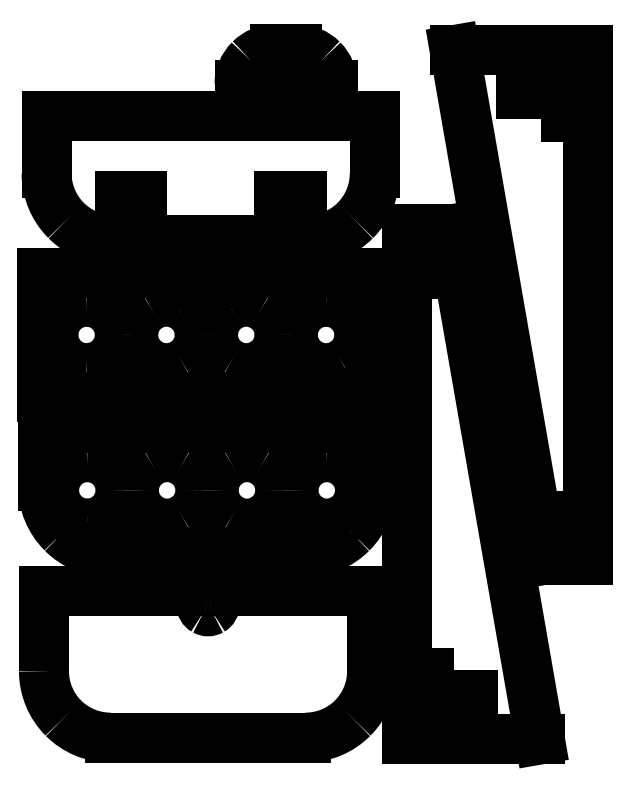
<metadata>
{"format":"dxf","ext":"dxf","renderer":"ezdxf+matplotlib","layout":"modelspace","background":"white","min_lineweight":24,"dpi":150}
</metadata>
<code>
0
SECTION
2
ENTITIES
0
LINE
8
Calque_1
10
33.43
20
36.39
30
0
11
2.752
21
36.39
31
0
0
SPLINE
8
Calque_1
70
8
71
3
72
8
73
4
74
0
40
0
40
0
40
0
40
0
40
1
40
1
40
1
40
1
10
2.752
20
36.39
30
0
10
2.752
20
36.39
30
0
10
2.752
20
18.39
30
0
10
2.752
20
18.39
30
0
0
SPLINE
8
Calque_1
70
8
71
3
72
8
73
4
74
0
40
0
40
0
40
0
40
0
40
1
40
1
40
1
40
1
10
2.752
20
18.39
30
0
10
2.752
20
14.41
30
0
10
4.333
20
10.6
30
0
10
7.146
20
7.784
30
0
0
SPLINE
8
Calque_1
70
8
71
3
72
8
73
4
74
0
40
0
40
0
40
0
40
0
40
1
40
1
40
1
40
1
10
7.146
20
7.784
30
0
10
9.959
20
4.971
30
0
10
13.77
20
3.391
30
0
10
17.75
20
3.391
30
0
0
LINE
8
Calque_1
10
17.75
20
3.391
30
0
11
61.75
21
3.391
31
0
0
SPLINE
8
Calque_1
70
8
71
3
72
8
73
4
74
0
40
0
40
0
40
0
40
0
40
1
40
1
40
1
40
1
10
61.75
20
3.391
30
0
10
65.73
20
3.391
30
0
10
69.55
20
4.971
30
0
10
72.36
20
7.784
30
0
0
SPLINE
8
Calque_1
70
8
71
3
72
8
73
4
74
0
40
0
40
0
40
0
40
0
40
1
40
1
40
1
40
1
10
72.36
20
7.784
30
0
10
75.17
20
10.6
30
0
10
76.75
20
14.41
30
0
10
76.75
20
18.39
30
0
0
LINE
8
Calque_1
10
76.75
20
18.39
30
0
11
76.75
21
36.39
31
0
0
LINE
8
Calque_1
10
76.75
20
36.39
30
0
11
46.08
21
36.39
31
0
0
SPLINE
8
Calque_1
70
8
71
3
72
8
73
4
74
0
40
0
40
0
40
0
40
0
40
1
40
1
40
1
40
1
10
46.08
20
36.39
30
0
10
44.92
20
38.83
30
0
10
42.46
20
40.39
30
0
10
39.75
20
40.39
30
0
0
SPLINE
8
Calque_1
70
8
71
3
72
8
73
4
74
0
40
0
40
0
40
0
40
0
40
1
40
1
40
1
40
1
10
39.75
20
40.39
30
0
10
37.05
20
40.39
30
0
10
34.59
20
38.83
30
0
10
33.43
20
36.39
30
0
0
SPLINE
8
Calque_1
70
8
71
3
72
8
73
4
74
0
40
0
40
0
40
0
40
0
40
1
40
1
40
1
40
1
10
41.25
20
33.39
30
0
10
41.25
20
33.93
30
0
10
40.97
20
34.42
30
0
10
40.5
20
34.69
30
0
0
SPLINE
8
Calque_1
70
8
71
3
72
8
73
4
74
0
40
0
40
0
40
0
40
0
40
1
40
1
40
1
40
1
10
40.5
20
34.69
30
0
10
40.04
20
34.96
30
0
10
39.47
20
34.96
30
0
10
39
20
34.69
30
0
0
SPLINE
8
Calque_1
70
8
71
3
72
8
73
4
74
0
40
0
40
0
40
0
40
0
40
1
40
1
40
1
40
1
10
39
20
34.69
30
0
10
38.54
20
34.42
30
0
10
38.25
20
33.93
30
0
10
38.25
20
33.39
30
0
0
SPLINE
8
Calque_1
70
8
71
3
72
8
73
4
74
0
40
0
40
0
40
0
40
0
40
1
40
1
40
1
40
1
10
38.25
20
33.39
30
0
10
38.25
20
32.85
30
0
10
38.54
20
32.36
30
0
10
39
20
32.09
30
0
0
SPLINE
8
Calque_1
70
8
71
3
72
8
73
4
74
0
40
0
40
0
40
0
40
0
40
1
40
1
40
1
40
1
10
39
20
32.09
30
0
10
39.47
20
31.82
30
0
10
40.04
20
31.82
30
0
10
40.5
20
32.09
30
0
0
SPLINE
8
Calque_1
70
8
71
3
72
8
73
4
74
0
40
0
40
0
40
0
40
0
40
1
40
1
40
1
40
1
10
40.5
20
32.09
30
0
10
40.97
20
32.36
30
0
10
41.25
20
32.85
30
0
10
41.25
20
33.39
30
0
0
LINE
8
Calque_1
10
41.25
20
33.39
30
0
11
41.25
21
33.39
31
0
0
SPLINE
8
Calque_1
70
8
71
3
72
8
73
4
74
0
40
0
40
0
40
0
40
0
40
1
40
1
40
1
40
1
10
20.03
20
59.15
30
0
10
20.03
20
63.29
30
0
10
16.67
20
66.65
30
0
10
12.53
20
66.65
30
0
0
SPLINE
8
Calque_1
70
8
71
3
72
8
73
4
74
0
40
0
40
0
40
0
40
0
40
1
40
1
40
1
40
1
10
12.53
20
66.65
30
0
10
8.389
20
66.65
30
0
10
5.031
20
63.29
30
0
10
5.031
20
59.15
30
0
0
SPLINE
8
Calque_1
70
8
71
3
72
8
73
4
74
0
40
0
40
0
40
0
40
0
40
1
40
1
40
1
40
1
10
5.031
20
59.15
30
0
10
5.031
20
55.01
30
0
10
8.389
20
51.65
30
0
10
12.53
20
51.65
30
0
0
SPLINE
8
Calque_1
70
8
71
3
72
8
73
4
74
0
40
0
40
0
40
0
40
0
40
1
40
1
40
1
40
1
10
12.53
20
51.65
30
0
10
16.67
20
51.65
30
0
10
20.03
20
55.01
30
0
10
20.03
20
59.15
30
0
0
LINE
8
Calque_1
10
20.03
20
59.15
30
0
11
20.03
21
59.15
31
0
0
SPLINE
8
Calque_1
70
8
71
3
72
8
73
4
74
0
40
0
40
0
40
0
40
0
40
1
40
1
40
1
40
1
10
38.03
20
59.15
30
0
10
38.03
20
61.83
30
0
10
36.6
20
64.31
30
0
10
34.28
20
65.64
30
0
0
SPLINE
8
Calque_1
70
8
71
3
72
8
73
4
74
0
40
0
40
0
40
0
40
0
40
1
40
1
40
1
40
1
10
34.28
20
65.64
30
0
10
31.96
20
66.98
30
0
10
29.1
20
66.98
30
0
10
26.78
20
65.64
30
0
0
SPLINE
8
Calque_1
70
8
71
3
72
8
73
4
74
0
40
0
40
0
40
0
40
0
40
1
40
1
40
1
40
1
10
26.78
20
65.64
30
0
10
24.46
20
64.31
30
0
10
23.03
20
61.83
30
0
10
23.03
20
59.15
30
0
0
SPLINE
8
Calque_1
70
8
71
3
72
8
73
4
74
0
40
0
40
0
40
0
40
0
40
1
40
1
40
1
40
1
10
23.03
20
59.15
30
0
10
23.03
20
56.47
30
0
10
24.46
20
53.99
30
0
10
26.78
20
52.65
30
0
0
SPLINE
8
Calque_1
70
8
71
3
72
8
73
4
74
0
40
0
40
0
40
0
40
0
40
1
40
1
40
1
40
1
10
26.78
20
52.65
30
0
10
29.1
20
51.31
30
0
10
31.96
20
51.31
30
0
10
34.28
20
52.65
30
0
0
SPLINE
8
Calque_1
70
8
71
3
72
8
73
4
74
0
40
0
40
0
40
0
40
0
40
1
40
1
40
1
40
1
10
34.28
20
52.65
30
0
10
36.6
20
53.99
30
0
10
38.03
20
56.47
30
0
10
38.03
20
59.15
30
0
0
LINE
8
Calque_1
10
38.03
20
59.15
30
0
11
38.03
21
59.15
31
0
0
SPLINE
8
Calque_1
70
8
71
3
72
8
73
4
74
0
40
0
40
0
40
0
40
0
40
1
40
1
40
1
40
1
10
56.03
20
59.15
30
0
10
56.03
20
61.83
30
0
10
54.6
20
64.31
30
0
10
52.28
20
65.64
30
0
0
SPLINE
8
Calque_1
70
8
71
3
72
8
73
4
74
0
40
0
40
0
40
0
40
0
40
1
40
1
40
1
40
1
10
52.28
20
65.64
30
0
10
49.96
20
66.98
30
0
10
47.1
20
66.98
30
0
10
44.78
20
65.64
30
0
0
SPLINE
8
Calque_1
70
8
71
3
72
8
73
4
74
0
40
0
40
0
40
0
40
0
40
1
40
1
40
1
40
1
10
44.78
20
65.64
30
0
10
42.46
20
64.31
30
0
10
41.03
20
61.83
30
0
10
41.03
20
59.15
30
0
0
SPLINE
8
Calque_1
70
8
71
3
72
8
73
4
74
0
40
0
40
0
40
0
40
0
40
1
40
1
40
1
40
1
10
41.03
20
59.15
30
0
10
41.03
20
56.47
30
0
10
42.46
20
53.99
30
0
10
44.78
20
52.65
30
0
0
SPLINE
8
Calque_1
70
8
71
3
72
8
73
4
74
0
40
0
40
0
40
0
40
0
40
1
40
1
40
1
40
1
10
44.78
20
52.65
30
0
10
47.1
20
51.31
30
0
10
49.96
20
51.31
30
0
10
52.28
20
52.65
30
0
0
SPLINE
8
Calque_1
70
8
71
3
72
8
73
4
74
0
40
0
40
0
40
0
40
0
40
1
40
1
40
1
40
1
10
52.28
20
52.65
30
0
10
54.6
20
53.99
30
0
10
56.03
20
56.47
30
0
10
56.03
20
59.15
30
0
0
LINE
8
Calque_1
10
56.03
20
59.15
30
0
11
56.03
21
59.15
31
0
0
SPLINE
8
Calque_1
70
8
71
3
72
8
73
4
74
0
40
0
40
0
40
0
40
0
40
1
40
1
40
1
40
1
10
74.03
20
59.15
30
0
10
74.03
20
63.29
30
0
10
70.67
20
66.65
30
0
10
66.53
20
66.65
30
0
0
SPLINE
8
Calque_1
70
8
71
3
72
8
73
4
74
0
40
0
40
0
40
0
40
0
40
1
40
1
40
1
40
1
10
66.53
20
66.65
30
0
10
62.39
20
66.65
30
0
10
59.03
20
63.29
30
0
10
59.03
20
59.15
30
0
0
SPLINE
8
Calque_1
70
8
71
3
72
8
73
4
74
0
40
0
40
0
40
0
40
0
40
1
40
1
40
1
40
1
10
59.03
20
59.15
30
0
10
59.03
20
56.47
30
0
10
60.46
20
53.99
30
0
10
62.78
20
52.65
30
0
0
SPLINE
8
Calque_1
70
8
71
3
72
8
73
4
74
0
40
0
40
0
40
0
40
0
40
1
40
1
40
1
40
1
10
62.78
20
52.65
30
0
10
65.1
20
51.31
30
0
10
67.96
20
51.31
30
0
10
70.28
20
52.65
30
0
0
SPLINE
8
Calque_1
70
8
71
3
72
8
73
4
74
0
40
0
40
0
40
0
40
0
40
1
40
1
40
1
40
1
10
70.28
20
52.65
30
0
10
72.6
20
53.99
30
0
10
74.03
20
56.47
30
0
10
74.03
20
59.15
30
0
0
LINE
8
Calque_1
10
74.03
20
59.15
30
0
11
74.03
21
59.15
31
0
0
LINE
8
Calque_1
10
2.531
20
73.15
30
0
11
2.531
21
60.15
31
0
0
SPLINE
8
Calque_1
70
8
71
3
72
8
73
4
74
0
40
0
40
0
40
0
40
0
40
1
40
1
40
1
40
1
10
2.531
20
60.15
30
0
10
2.531
20
56.17
30
0
10
4.111
20
52.36
30
0
10
6.924
20
49.54
30
0
0
SPLINE
8
Calque_1
70
8
71
3
72
8
73
4
74
0
40
0
40
0
40
0
40
0
40
1
40
1
40
1
40
1
10
6.924
20
49.54
30
0
10
9.737
20
46.73
30
0
10
13.55
20
45.15
30
0
10
17.53
20
45.15
30
0
0
LINE
8
Calque_1
10
17.53
20
45.15
30
0
11
19.03
21
45.15
31
0
0
LINE
8
Calque_1
10
19.03
20
45.15
30
0
11
19.03
21
50.15
31
0
0
LINE
8
Calque_1
10
19.03
20
50.15
30
0
11
24.03
21
50.15
31
0
0
LINE
8
Calque_1
10
24.03
20
50.15
30
0
11
24.03
21
45.15
31
0
0
LINE
8
Calque_1
10
24.03
20
45.15
30
0
11
55.03
21
45.15
31
0
0
LINE
8
Calque_1
10
55.03
20
45.15
30
0
11
55.03
21
50.15
31
0
0
LINE
8
Calque_1
10
55.03
20
50.15
30
0
11
60.03
21
50.15
31
0
0
LINE
8
Calque_1
10
60.03
20
50.15
30
0
11
60.03
21
45.15
31
0
0
SPLINE
8
Calque_1
70
8
71
3
72
8
73
4
74
0
40
0
40
0
40
0
40
0
40
1
40
1
40
1
40
1
10
60.03
20
45.15
30
0
10
60.03
20
45.15
30
0
10
61.53
20
45.15
30
0
10
61.53
20
45.15
30
0
0
SPLINE
8
Calque_1
70
8
71
3
72
8
73
4
74
0
40
0
40
0
40
0
40
0
40
1
40
1
40
1
40
1
10
61.53
20
45.15
30
0
10
65.51
20
45.15
30
0
10
69.32
20
46.73
30
0
10
72.14
20
49.54
30
0
0
SPLINE
8
Calque_1
70
8
71
3
72
8
73
4
74
0
40
0
40
0
40
0
40
0
40
1
40
1
40
1
40
1
10
72.14
20
49.54
30
0
10
74.95
20
52.36
30
0
10
76.53
20
56.17
30
0
10
76.53
20
60.15
30
0
0
LINE
8
Calque_1
10
76.53
20
60.15
30
0
11
76.53
21
73.15
31
0
0
LINE
8
Calque_1
10
76.53
20
73.15
30
0
11
2.531
21
73.15
31
0
0
SPLINE
8
Calque_1
70
8
71
3
72
8
73
4
74
0
40
0
40
0
40
0
40
0
40
1
40
1
40
1
40
1
10
55.87
20
94.2
30
0
10
55.87
20
96.87
30
0
10
54.44
20
99.35
30
0
10
52.12
20
100.7
30
0
0
SPLINE
8
Calque_1
70
8
71
3
72
8
73
4
74
0
40
0
40
0
40
0
40
0
40
1
40
1
40
1
40
1
10
52.12
20
100.7
30
0
10
49.8
20
102
30
0
10
46.94
20
102
30
0
10
44.62
20
100.7
30
0
0
SPLINE
8
Calque_1
70
8
71
3
72
8
73
4
74
0
40
0
40
0
40
0
40
0
40
1
40
1
40
1
40
1
10
44.62
20
100.7
30
0
10
42.3
20
99.35
30
0
10
40.87
20
96.87
30
0
10
40.87
20
94.2
30
0
0
SPLINE
8
Calque_1
70
8
71
3
72
8
73
4
74
0
40
0
40
0
40
0
40
0
40
1
40
1
40
1
40
1
10
40.87
20
94.2
30
0
10
40.87
20
91.52
30
0
10
42.3
20
89.04
30
0
10
44.62
20
87.7
30
0
0
SPLINE
8
Calque_1
70
8
71
3
72
8
73
4
74
0
40
0
40
0
40
0
40
0
40
1
40
1
40
1
40
1
10
44.62
20
87.7
30
0
10
46.94
20
86.36
30
0
10
49.8
20
86.36
30
0
10
52.12
20
87.7
30
0
0
SPLINE
8
Calque_1
70
8
71
3
72
8
73
4
74
0
40
0
40
0
40
0
40
0
40
1
40
1
40
1
40
1
10
52.12
20
87.7
30
0
10
54.44
20
89.04
30
0
10
55.87
20
91.52
30
0
10
55.87
20
94.2
30
0
0
LINE
8
Calque_1
10
55.87
20
94.2
30
0
11
55.87
21
94.2
31
0
0
SPLINE
8
Calque_1
70
8
71
3
72
8
73
4
74
0
40
0
40
0
40
0
40
0
40
1
40
1
40
1
40
1
10
73.87
20
94.2
30
0
10
73.87
20
98.34
30
0
10
70.52
20
101.7
30
0
10
66.37
20
101.7
30
0
0
SPLINE
8
Calque_1
70
8
71
3
72
8
73
4
74
0
40
0
40
0
40
0
40
0
40
1
40
1
40
1
40
1
10
66.37
20
101.7
30
0
10
62.23
20
101.7
30
0
10
58.87
20
98.34
30
0
10
58.87
20
94.2
30
0
0
SPLINE
8
Calque_1
70
8
71
3
72
8
73
4
74
0
40
0
40
0
40
0
40
0
40
1
40
1
40
1
40
1
10
58.87
20
94.2
30
0
10
58.87
20
91.52
30
0
10
60.3
20
89.04
30
0
10
62.62
20
87.7
30
0
0
SPLINE
8
Calque_1
70
8
71
3
72
8
73
4
74
0
40
0
40
0
40
0
40
0
40
1
40
1
40
1
40
1
10
62.62
20
87.7
30
0
10
64.94
20
86.36
30
0
10
67.8
20
86.36
30
0
10
70.12
20
87.7
30
0
0
SPLINE
8
Calque_1
70
8
71
3
72
8
73
4
74
0
40
0
40
0
40
0
40
0
40
1
40
1
40
1
40
1
10
70.12
20
87.7
30
0
10
72.44
20
89.04
30
0
10
73.87
20
91.52
30
0
10
73.87
20
94.2
30
0
0
LINE
8
Calque_1
10
73.87
20
94.2
30
0
11
73.87
21
94.2
31
0
0
SPLINE
8
Calque_1
70
8
71
3
72
8
73
4
74
0
40
0
40
0
40
0
40
0
40
1
40
1
40
1
40
1
10
37.87
20
94.2
30
0
10
37.87
20
96.87
30
0
10
36.44
20
99.35
30
0
10
34.12
20
100.7
30
0
0
SPLINE
8
Calque_1
70
8
71
3
72
8
73
4
74
0
40
0
40
0
40
0
40
0
40
1
40
1
40
1
40
1
10
34.12
20
100.7
30
0
10
31.8
20
102
30
0
10
28.94
20
102
30
0
10
26.62
20
100.7
30
0
0
SPLINE
8
Calque_1
70
8
71
3
72
8
73
4
74
0
40
0
40
0
40
0
40
0
40
1
40
1
40
1
40
1
10
26.62
20
100.7
30
0
10
24.3
20
99.35
30
0
10
22.87
20
96.87
30
0
10
22.87
20
94.2
30
0
0
SPLINE
8
Calque_1
70
8
71
3
72
8
73
4
74
0
40
0
40
0
40
0
40
0
40
1
40
1
40
1
40
1
10
22.87
20
94.2
30
0
10
22.87
20
91.52
30
0
10
24.3
20
89.04
30
0
10
26.62
20
87.7
30
0
0
SPLINE
8
Calque_1
70
8
71
3
72
8
73
4
74
0
40
0
40
0
40
0
40
0
40
1
40
1
40
1
40
1
10
26.62
20
87.7
30
0
10
28.94
20
86.36
30
0
10
31.8
20
86.36
30
0
10
34.12
20
87.7
30
0
0
SPLINE
8
Calque_1
70
8
71
3
72
8
73
4
74
0
40
0
40
0
40
0
40
0
40
1
40
1
40
1
40
1
10
34.12
20
87.7
30
0
10
36.44
20
89.04
30
0
10
37.87
20
91.52
30
0
10
37.87
20
94.2
30
0
0
LINE
8
Calque_1
10
37.87
20
94.2
30
0
11
37.87
21
94.2
31
0
0
SPLINE
8
Calque_1
70
8
71
3
72
8
73
4
74
0
40
0
40
0
40
0
40
0
40
1
40
1
40
1
40
1
10
19.87
20
94.2
30
0
10
19.87
20
98.34
30
0
10
16.52
20
101.7
30
0
10
12.37
20
101.7
30
0
0
SPLINE
8
Calque_1
70
8
71
3
72
8
73
4
74
0
40
0
40
0
40
0
40
0
40
1
40
1
40
1
40
1
10
12.37
20
101.7
30
0
10
8.232
20
101.7
30
0
10
4.874
20
98.34
30
0
10
4.874
20
94.2
30
0
0
SPLINE
8
Calque_1
70
8
71
3
72
8
73
4
74
0
40
0
40
0
40
0
40
0
40
1
40
1
40
1
40
1
10
4.874
20
94.2
30
0
10
4.874
20
90.05
30
0
10
8.232
20
86.7
30
0
10
12.37
20
86.7
30
0
0
SPLINE
8
Calque_1
70
8
71
3
72
8
73
4
74
0
40
0
40
0
40
0
40
0
40
1
40
1
40
1
40
1
10
12.37
20
86.7
30
0
10
16.52
20
86.7
30
0
10
19.87
20
90.05
30
0
10
19.87
20
94.2
30
0
0
LINE
8
Calque_1
10
19.87
20
94.2
30
0
11
19.87
21
94.2
31
0
0
SPLINE
8
Calque_1
70
8
71
3
72
8
73
4
74
0
40
0
40
0
40
0
40
0
40
1
40
1
40
1
40
1
10
45.7
20
108.2
30
0
10
44.54
20
110.6
30
0
10
42.08
20
112.2
30
0
10
39.37
20
112.2
30
0
0
SPLINE
8
Calque_1
70
8
71
3
72
8
73
4
74
0
40
0
40
0
40
0
40
0
40
1
40
1
40
1
40
1
10
39.37
20
112.2
30
0
10
36.67
20
112.2
30
0
10
34.21
20
110.6
30
0
10
33.05
20
108.2
30
0
0
LINE
8
Calque_1
10
33.05
20
108.2
30
0
11
2.374
21
108.2
31
0
0
LINE
8
Calque_1
10
2.374
20
108.2
30
0
11
2.374
21
80.2
31
0
0
LINE
8
Calque_1
10
2.374
20
80.2
30
0
11
18.87
21
80.2
31
0
0
LINE
8
Calque_1
10
18.87
20
80.2
30
0
11
18.87
21
85.2
31
0
0
LINE
8
Calque_1
10
18.87
20
85.2
30
0
11
23.87
21
85.2
31
0
0
LINE
8
Calque_1
10
23.87
20
85.2
30
0
11
23.87
21
80.2
31
0
0
LINE
8
Calque_1
10
23.87
20
80.2
30
0
11
54.87
21
80.2
31
0
0
LINE
8
Calque_1
10
54.87
20
80.2
30
0
11
54.87
21
85.2
31
0
0
LINE
8
Calque_1
10
54.87
20
85.2
30
0
11
59.87
21
85.2
31
0
0
LINE
8
Calque_1
10
59.87
20
85.2
30
0
11
59.87
21
80.2
31
0
0
LINE
8
Calque_1
10
59.87
20
80.2
30
0
11
76.37
21
80.2
31
0
0
LINE
8
Calque_1
10
76.37
20
80.2
30
0
11
76.37
21
108.2
31
0
0
LINE
8
Calque_1
10
76.37
20
108.2
30
0
11
45.7
21
108.2
31
0
0
SPLINE
8
Calque_1
70
8
71
3
72
8
73
4
74
0
40
0
40
0
40
0
40
0
40
1
40
1
40
1
40
1
10
41.37
20
105.2
30
0
10
41.37
20
105.9
30
0
10
40.99
20
106.6
30
0
10
40.37
20
106.9
30
0
0
SPLINE
8
Calque_1
70
8
71
3
72
8
73
4
74
0
40
0
40
0
40
0
40
0
40
1
40
1
40
1
40
1
10
40.37
20
106.9
30
0
10
39.76
20
107.3
30
0
10
38.99
20
107.3
30
0
10
38.37
20
106.9
30
0
0
SPLINE
8
Calque_1
70
8
71
3
72
8
73
4
74
0
40
0
40
0
40
0
40
0
40
1
40
1
40
1
40
1
10
38.37
20
106.9
30
0
10
37.76
20
106.6
30
0
10
37.37
20
105.9
30
0
10
37.37
20
105.2
30
0
0
SPLINE
8
Calque_1
70
8
71
3
72
8
73
4
74
0
40
0
40
0
40
0
40
0
40
1
40
1
40
1
40
1
10
37.37
20
105.2
30
0
10
37.37
20
104.5
30
0
10
37.76
20
103.8
30
0
10
38.37
20
103.5
30
0
0
SPLINE
8
Calque_1
70
8
71
3
72
8
73
4
74
0
40
0
40
0
40
0
40
0
40
1
40
1
40
1
40
1
10
38.37
20
103.5
30
0
10
38.99
20
103.1
30
0
10
39.76
20
103.1
30
0
10
40.37
20
103.5
30
0
0
SPLINE
8
Calque_1
70
8
71
3
72
8
73
4
74
0
40
0
40
0
40
0
40
0
40
1
40
1
40
1
40
1
10
40.37
20
103.5
30
0
10
40.99
20
103.8
30
0
10
41.37
20
104.5
30
0
10
41.37
20
105.2
30
0
0
LINE
8
Calque_1
10
41.37
20
105.2
30
0
11
41.37
21
105.2
31
0
0
LINE
8
Calque_1
10
84.58
20
2.976
30
0
11
114.6
21
2.976
31
0
0
LINE
8
Calque_1
10
114.6
20
2.976
30
0
11
94.58
21
118
31
0
0
LINE
8
Calque_1
10
94.58
20
118
30
0
11
84.58
21
118
31
0
0
LINE
8
Calque_1
10
84.58
20
118
30
0
11
84.58
21
113
31
0
0
LINE
8
Calque_1
10
84.58
20
113
30
0
11
89.58
21
113
31
0
0
LINE
8
Calque_1
10
89.58
20
113
30
0
11
89.58
21
108
31
0
0
LINE
8
Calque_1
10
89.58
20
108
30
0
11
84.58
21
108
31
0
0
LINE
8
Calque_1
10
84.58
20
108
30
0
11
84.58
21
17.98
31
0
0
LINE
8
Calque_1
10
84.58
20
17.98
30
0
11
89.58
21
17.98
31
0
0
LINE
8
Calque_1
10
89.58
20
17.98
30
0
11
89.58
21
12.98
31
0
0
LINE
8
Calque_1
10
89.58
20
12.98
30
0
11
99.58
21
12.98
31
0
0
LINE
8
Calque_1
10
99.58
20
12.98
30
0
11
99.58
21
7.976
31
0
0
LINE
8
Calque_1
10
99.58
20
7.976
30
0
11
84.58
21
7.976
31
0
0
LINE
8
Calque_1
10
84.58
20
7.976
30
0
11
84.58
21
2.976
31
0
0
LINE
8
Calque_1
10
125.4
20
158.4
30
0
11
95.37
21
158.4
31
0
0
LINE
8
Calque_1
10
95.37
20
158.4
30
0
11
115.4
21
43.45
31
0
0
LINE
8
Calque_1
10
115.4
20
43.45
30
0
11
125.4
21
43.45
31
0
0
LINE
8
Calque_1
10
125.4
20
43.45
30
0
11
125.4
21
48.45
31
0
0
LINE
8
Calque_1
10
125.4
20
48.45
30
0
11
120.4
21
48.45
31
0
0
LINE
8
Calque_1
10
120.4
20
48.45
30
0
11
120.4
21
53.45
31
0
0
LINE
8
Calque_1
10
120.4
20
53.45
30
0
11
125.4
21
53.45
31
0
0
LINE
8
Calque_1
10
125.4
20
53.45
30
0
11
125.4
21
143.4
31
0
0
LINE
8
Calque_1
10
125.4
20
143.4
30
0
11
120.4
21
143.4
31
0
0
LINE
8
Calque_1
10
120.4
20
143.4
30
0
11
120.4
21
148.4
31
0
0
LINE
8
Calque_1
10
120.4
20
148.4
30
0
11
110.4
21
148.4
31
0
0
LINE
8
Calque_1
10
110.4
20
148.4
30
0
11
110.4
21
153.4
31
0
0
LINE
8
Calque_1
10
110.4
20
153.4
30
0
11
125.4
21
153.4
31
0
0
LINE
8
Calque_1
10
125.4
20
153.4
30
0
11
125.4
21
158.4
31
0
0
LINE
8
Calque_1
10
3.358
20
143.6
30
0
11
3.358
21
130.6
31
0
0
SPLINE
8
Calque_1
70
8
71
3
72
8
73
4
74
0
40
0
40
0
40
0
40
0
40
1
40
1
40
1
40
1
10
3.358
20
130.6
30
0
10
3.358
20
126.6
30
0
10
4.938
20
122.8
30
0
10
7.751
20
120
30
0
0
SPLINE
8
Calque_1
70
8
71
3
72
8
73
4
74
0
40
0
40
0
40
0
40
0
40
1
40
1
40
1
40
1
10
7.751
20
120
30
0
10
10.56
20
117.2
30
0
10
14.38
20
115.6
30
0
10
18.36
20
115.6
30
0
0
LINE
8
Calque_1
10
18.36
20
115.6
30
0
11
19.86
21
115.6
31
0
0
LINE
8
Calque_1
10
19.86
20
115.6
30
0
11
19.86
21
125.6
31
0
0
LINE
8
Calque_1
10
19.86
20
125.6
30
0
11
24.86
21
125.6
31
0
0
LINE
8
Calque_1
10
24.86
20
125.6
30
0
11
24.86
21
115.6
31
0
0
LINE
8
Calque_1
10
24.86
20
115.6
30
0
11
55.86
21
115.6
31
0
0
LINE
8
Calque_1
10
55.86
20
115.6
30
0
11
55.86
21
125.6
31
0
0
LINE
8
Calque_1
10
55.86
20
125.6
30
0
11
60.86
21
125.6
31
0
0
LINE
8
Calque_1
10
60.86
20
125.6
30
0
11
60.86
21
115.6
31
0
0
LINE
8
Calque_1
10
60.86
20
115.6
30
0
11
62.36
21
115.6
31
0
0
SPLINE
8
Calque_1
70
8
71
3
72
8
73
4
74
0
40
0
40
0
40
0
40
0
40
1
40
1
40
1
40
1
10
62.36
20
115.6
30
0
10
66.34
20
115.6
30
0
10
70.15
20
117.2
30
0
10
72.96
20
120
30
0
0
SPLINE
8
Calque_1
70
8
71
3
72
8
73
4
74
0
40
0
40
0
40
0
40
0
40
1
40
1
40
1
40
1
10
72.96
20
120
30
0
10
75.78
20
122.8
30
0
10
77.36
20
126.6
30
0
10
77.36
20
130.6
30
0
0
LINE
8
Calque_1
10
77.36
20
130.6
30
0
11
77.36
21
143.6
31
0
0
LINE
8
Calque_1
10
77.36
20
143.6
30
0
11
67.86
21
143.6
31
0
0
LINE
8
Calque_1
10
67.86
20
143.6
30
0
11
67.86
21
150.6
31
0
0
SPLINE
8
Calque_1
70
8
71
3
72
8
73
4
74
0
40
0
40
0
40
0
40
0
40
1
40
1
40
1
40
1
10
67.86
20
150.6
30
0
10
67.86
20
152.7
30
0
10
67.01
20
154.8
30
0
10
65.51
20
156.3
30
0
0
SPLINE
8
Calque_1
70
8
71
3
72
8
73
4
74
0
40
0
40
0
40
0
40
0
40
1
40
1
40
1
40
1
10
65.51
20
156.3
30
0
10
64.01
20
157.8
30
0
10
61.98
20
158.6
30
0
10
59.86
20
158.6
30
0
0
LINE
8
Calque_1
10
59.86
20
158.6
30
0
11
59.86
21
143.6
31
0
0
LINE
8
Calque_1
10
59.86
20
143.6
30
0
11
54.86
21
143.6
31
0
0
LINE
8
Calque_1
10
54.86
20
143.6
30
0
11
54.86
21
158.6
31
0
0
SPLINE
8
Calque_1
70
8
71
3
72
8
73
4
74
0
40
0
40
0
40
0
40
0
40
1
40
1
40
1
40
1
10
54.86
20
158.6
30
0
10
52.74
20
158.6
30
0
10
50.7
20
157.8
30
0
10
49.2
20
156.3
30
0
0
SPLINE
8
Calque_1
70
8
71
3
72
8
73
4
74
0
40
0
40
0
40
0
40
0
40
1
40
1
40
1
40
1
10
49.2
20
156.3
30
0
10
47.7
20
154.8
30
0
10
46.86
20
152.7
30
0
10
46.86
20
150.6
30
0
0
LINE
8
Calque_1
10
46.86
20
150.6
30
0
11
46.86
21
143.6
31
0
0
LINE
8
Calque_1
10
46.86
20
143.6
30
0
11
3.358
21
143.6
31
0
0
ENDSEC
0
EOF

</code>
